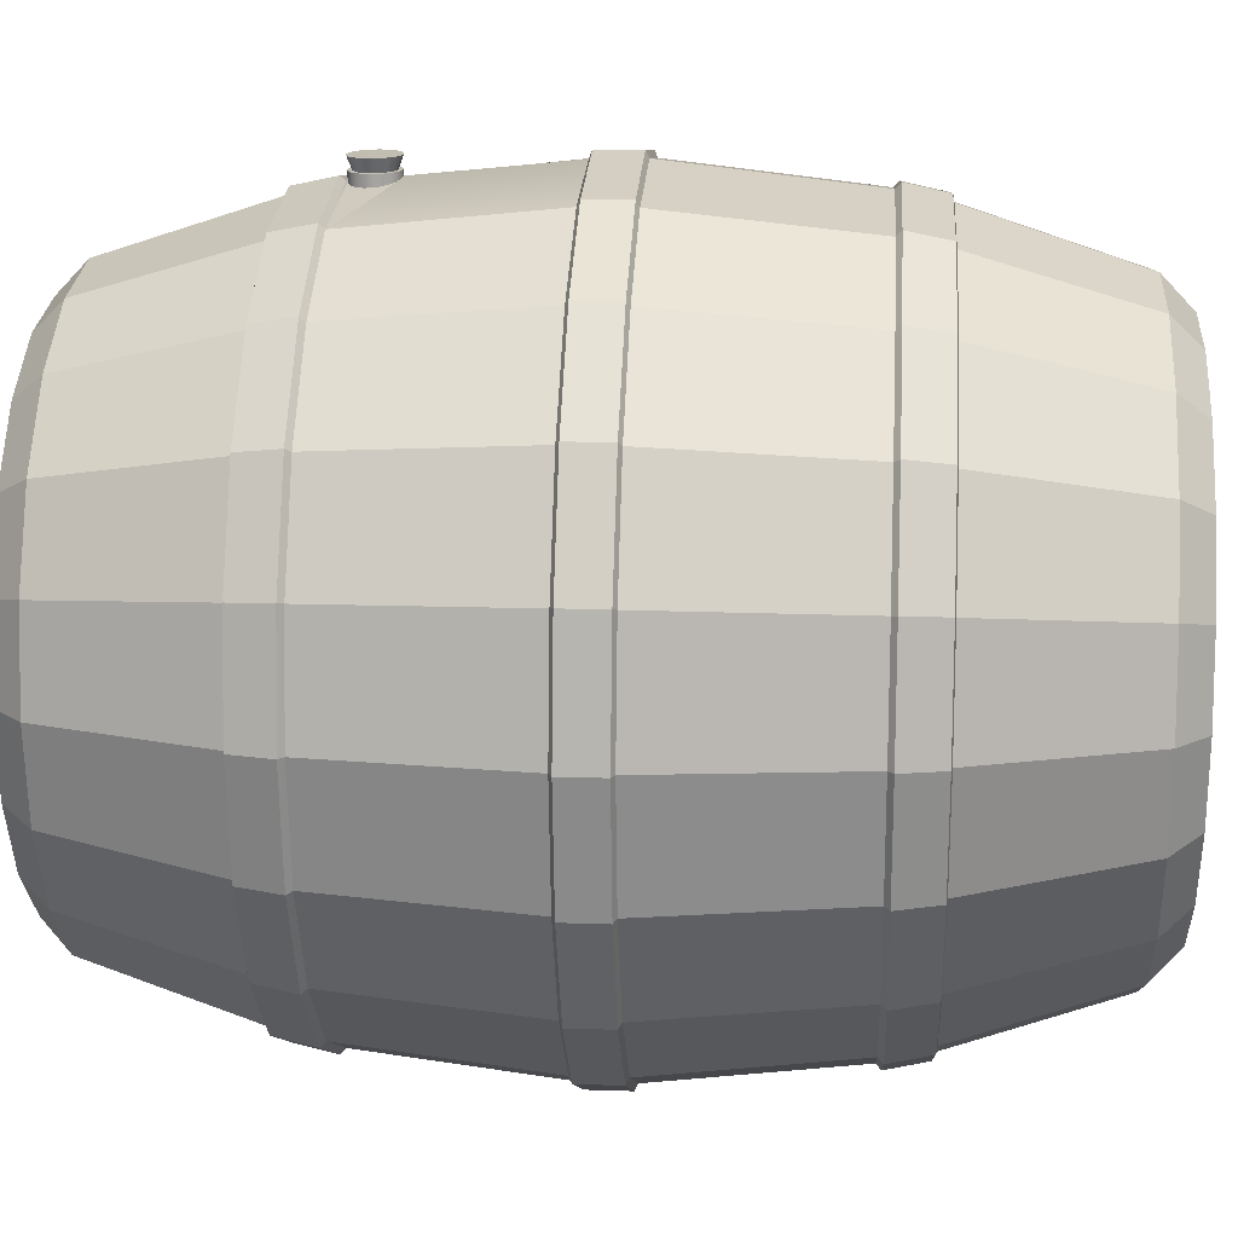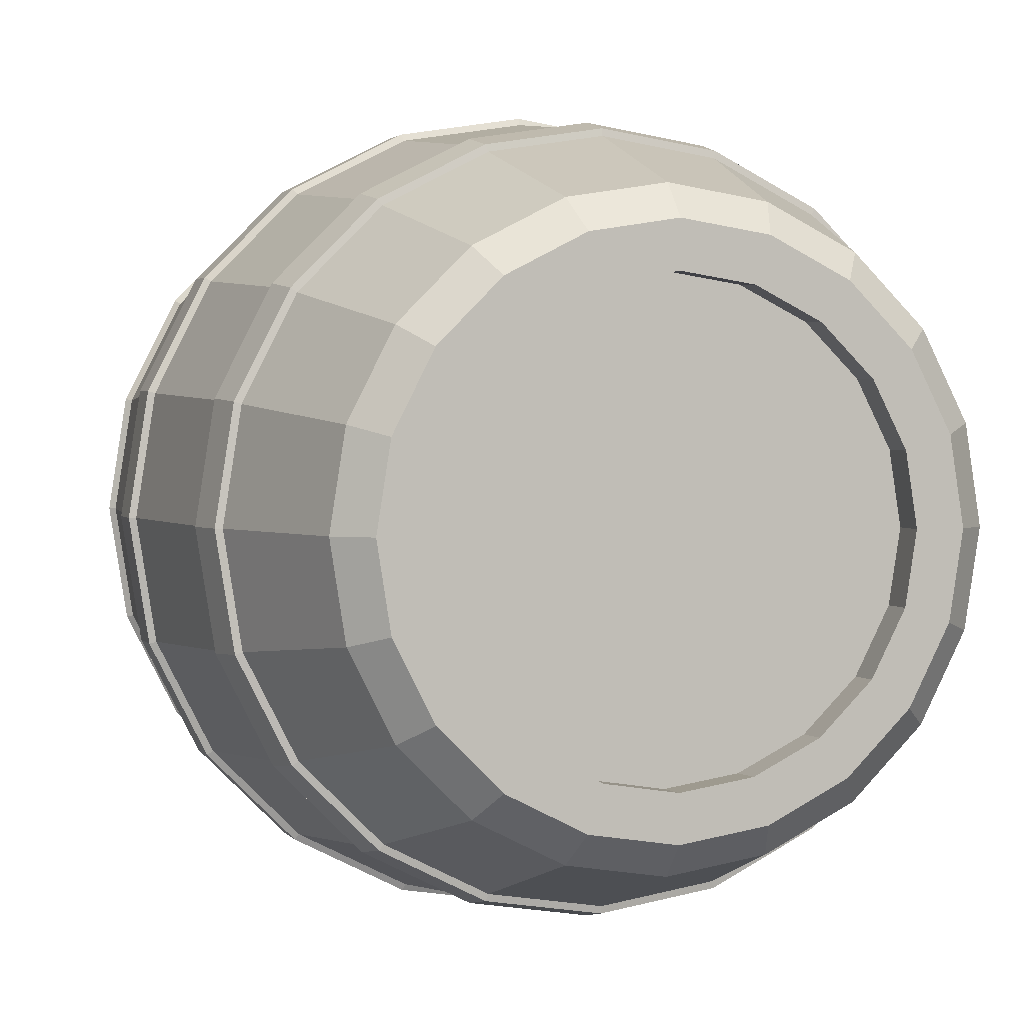
<metadata>
{"format":"obj","ext":"obj","renderer":"f3d","projection":"perspective","resolution":1024,"background":"white","views":[{"elev":17.0,"azim":-86.0,"up":"+Z"},{"elev":2.3,"azim":-17.9,"up":"+Z"}]}
</metadata>
<code>
g default
v -34.33 2.297 24.94
v -34.33 -2.297 24.94
v -24.94 -2.297 34.33
v -24.94 2.297 34.33
v -9.986 46.86 -30.73
v 0 46.86 -32.31
v -11.8 29 -36.32
v -24.52 -2.651 33.75
v 37.04 -28.87 -12.03
v 37.97 -24.42 -12.34
v 38.95 -28.87 1.2e-05
v -38.19 29 9e-06
v -36.32 29 11.8
v -32.31 46.86 8e-06
v 30.73 -46.86 9.986
v 32.31 -46.86 8e-06
v 38.19 -29 9e-06
v 36.32 -29 11.8
v -1e-06 -46.86 32.31
v 9.986 -46.86 30.73
v 11.8 -29 36.32
v -0 -29 38.19
v 31.8 -23.86 -23.1
v 39.68 -2.651 -12.89
v 37.38 -23.86 -12.15
v 18.99 -46.86 26.14
v -30.73 46.86 -9.986
v 34.33 2.297 -24.94
v 34.33 -2.297 -24.94
v 24.94 2.297 -34.33
v -31.8 23.86 23.1
v -37.97 24.42 12.34
v -37.38 23.86 12.15
v -12.34 -24.42 37.97
v -12.03 -28.87 37.04
v 4e-06 -24.42 39.92
v 23.46 24.42 -32.3
v 12.15 23.86 -37.38
v 12.34 24.42 -37.97
v -24.52 2.651 33.75
v -33.75 2.651 24.52
v -23.34 50.15 -16.96
v -18.99 46.86 -26.14
v -26.14 46.86 -18.99
v -11.8 -29 36.32
v -4e-06 -28.87 38.95
v 36.32 -29 -11.8
v 33.75 -2.651 -24.52
v 26.14 -46.86 18.99
v 30.89 -29 22.45
v 33.75 2.651 -24.52
v -16.96 50.15 -23.34
v 39.3 -23.86 9e-06
v -12.15 -23.86 37.38
v 12.03 28.87 -37.04
v 11.8 29 -36.32
v 1e-06 29 -38.19
v 9.986 46.86 -30.73
v -37.04 28.87 12.03
v -31.51 28.87 22.89
v 39.92 -24.42 1.1e-05
v 23.1 23.86 -31.8
v -32.3 24.42 23.46
v -8.915 50.15 -27.44
v -12.89 -2.651 39.68
v 0 -23.86 39.3
v 24.52 2.651 -33.75
v 31.8 23.86 -23.1
v 40.35 -2.297 -13.11
v 37.04 -28.87 12.03
v 22.89 28.87 -31.51
v -27.44 50.15 -8.915
v -28.85 50.15 1.1e-05
v 22.45 -29 30.89
v -30.73 46.86 9.986
v -7.417 46.26 -22.83
v -14.11 50.15 -19.42
v -14.11 46.26 -19.42
v -13.11 2.297 40.35
v -19.42 46.26 -14.11
v -22.83 50.15 -7.417
v -22.83 46.26 -7.417
v -19.42 50.15 -14.11
v 4e-06 50.15 -28.85
v -30.89 29 22.45
v 12.34 -24.42 37.97
v -7.417 50.15 -22.83
v 41.72 -2.651 1e-05
v -13.11 -2.297 40.35
v 12.03 -28.87 37.04
v 37.38 -23.86 12.15
v 4e-06 46.26 -24
v -23.1 23.86 31.8
v 37.97 -24.42 12.34
v -24 50.15 1.2e-05
v 32.3 24.42 -23.46
v -24 46.26 1.2e-05
v 22.45 29 -30.89
v 18.99 46.86 -26.14
v 31.51 -28.87 22.89
v 40.35 2.297 -13.11
v 12.15 -23.86 37.38
v -27.44 50.15 8.915
v 4e-06 50.15 -24
v 22.89 -28.87 31.51
v -22.89 28.87 31.51
v -12.89 2.651 39.68
v 0 -2.651 41.72
v 8.915 50.15 -27.44
v 7.417 46.26 -22.83
v -23.46 24.42 32.3
v 32.3 -24.42 23.46
v 31.8 -23.86 23.1
v 23.46 -24.42 32.3
v -22.83 50.15 7.417
v -26.14 46.86 18.99
v -22.83 46.26 7.417
v 23.1 -23.86 31.8
v 42.43 -2.297 1.5e-05
v 39.68 2.651 -12.89
v 37.38 23.86 -12.15
v 31.51 28.87 -22.89
v 39.68 -2.651 12.89
v 7.417 50.15 -22.83
v -22.45 29 30.89
v 1.1e-05 2.297 42.43
v -23.34 50.15 16.96
v 0 2.643 41.59
v -1e-05 -2.297 42.43
v 14.11 46.26 -19.42
v 12.89 -2.651 39.68
v -19.42 50.15 14.11
v -12.15 23.86 37.38
v 42.43 2.297 1.6e-05
v 16.96 50.15 -23.34
v 37.97 24.42 -12.34
v -19.42 46.26 14.11
v 14.11 50.15 -19.42
v -12.03 28.87 37.04
v 36.32 29 -11.8
v 30.89 29 -22.45
v 40.35 -2.297 13.11
v -18.99 46.86 26.14
v -12.34 24.42 37.97
v 24.52 -2.651 33.75
v 41.72 2.651 1e-05
v 39.3 23.86 9e-06
v 13.11 2.297 40.35
v -14.11 50.15 19.42
v 37.04 28.87 -12.03
v -11.8 29 36.32
v 13.11 -2.297 40.35
v -14.11 46.26 19.42
v 40.35 2.297 13.11
v 12.89 2.651 39.68
v 34.33 -2.297 24.94
v 30.73 46.86 -9.986
v 26.14 46.86 -18.99
v 33.75 -2.651 24.52
v -4e-06 24.42 39.92
v 39.92 24.42 1.6e-05
v 24.94 -2.297 34.33
v 24.94 2.297 34.33
v 22.83 46.26 -7.417
v 19.42 50.15 -14.11
v 19.42 46.26 -14.11
v 4e-06 28.87 38.95
v 12.15 23.86 37.38
v -2.006 19.79 40.5
v -2.006 19.78 39.51
v 39.68 2.651 12.89
v 37.38 23.86 12.15
v -2.359 20.48 40.49
v -2.359 20.47 39.38
v 34.33 2.297 24.94
v 38.19 29 9e-06
v -0.7664 18.89 40.51
v -0.7664 18.88 39.81
v -9.986 46.86 30.73
v -2.48 21.25 40.48
v -2.48 21.23 39.29
v -1.458 19.24 40.51
v -1.192 19.61 40.5
v -1.929 20.62 40.49
v -1.641 20.06 40.5
v -0.6268 19.32 40.51
v -0 23.89 39.44
v 0 18.77 40.52
v 0 18.76 39.96
v -2.063 19.77 41.85
v -2.028 21.25 40.48
v -2.359 22.01 40.47
v -2.359 22 39.23
v 24.52 2.651 33.75
v -2.425 20.48 41.84
v -1.499 19.2 41.86
v 23.34 50.15 -16.96
v -0 19.22 40.51
v 0.7664 18.89 40.51
v -16.96 50.15 23.34
v -8.915 50.15 27.44
v 0.7664 18.88 39.81
v -1.929 21.87 40.47
v 0.6268 19.32 40.51
v -2.006 22.7 40.46
v -2.006 22.69 39.22
v -2.425 22.05 41.82
v -2.55 21.27 41.83
v -1.641 22.44 40.47
v 1.458 19.24 40.51
v 22.83 50.15 -7.417
v 1.192 19.61 40.5
v 33.75 2.651 24.52
v -1.458 23.25 40.46
v -1.458 23.24 39.26
v -2.063 22.76 41.81
v -1.192 22.89 40.46
v 2.55 21.27 41.83
v -0.7881 18.84 41.86
v 38.95 28.87 0
v 0 18.72 41.86
v -0.7664 23.61 40.45
v -0.7664 23.59 39.34
v -0.6268 23.18 40.46
v 0.7881 18.84 41.86
v 2.006 19.79 40.5
v 2.359 20.48 40.49
v 1.641 20.06 40.5
v -0 29 38.19
v 1.929 20.62 40.49
v 1.499 19.2 41.86
v -0.7881 23.69 41.8
v -0 23.28 40.46
v 2.48 21.25 40.48
v 2.48 21.23 39.29
v -1.499 23.33 41.8
v 2.028 21.25 40.48
v -0 23.73 40.45
v 2.063 19.77 41.85
v 2.359 22.01 40.47
v 2.359 22 39.23
v 0.6268 23.18 40.46
v 0 23.82 41.8
v 27.44 50.15 -8.915
v 1.929 21.87 40.47
v 1.458 23.25 40.46
v 1.458 23.24 39.26
v 2.006 22.7 40.46
v 2.006 22.69 39.22
v 0.7664 23.61 40.45
v 1.192 22.89 40.46
v 1.641 22.44 40.47
v 2.425 20.48 41.84
v 0.7881 23.69 41.8
v 2.425 22.05 41.82
v 1.499 23.33 41.8
v 2.063 22.76 41.81
v 24 46.26 -1.4e-05
v 23.1 23.86 31.8
v 37.97 24.42 12.34
v 24 50.15 -1.4e-05
v 12.03 28.87 37.04
v 12.34 24.42 37.97
v -1e-06 46.86 32.31
v -2e-06 50.15 28.85
v 32.31 46.86 8e-06
v 31.8 23.86 23.1
v 37.04 28.87 12.03
v 22.83 46.26 7.417
v 11.8 29 36.32
v -3e-06 50.15 24
v 7.417 50.15 22.83
v -3e-06 46.26 24
v 28.85 50.15 -7e-06
v 7.417 46.26 22.83
v 32.3 24.42 23.46
v 22.83 50.15 7.417
v 36.32 29 11.8
v 30.73 46.86 9.986
v 23.46 24.42 32.3
v 22.89 28.87 31.51
v 19.42 46.26 14.11
v 31.51 28.87 22.89
v 19.42 50.15 14.11
v 9.986 46.86 30.73
v 8.915 50.15 27.44
v 22.45 29 30.89
v 30.89 29 22.45
v 26.14 46.86 18.99
v 27.44 50.15 8.915
v 18.99 46.86 26.14
v 16.96 50.15 23.34
v 23.34 50.15 16.96
v -1.458 19.23 39.66
v -7.417 50.15 22.83
v -7.417 46.26 22.83
v 1.458 19.23 39.66
v 2.006 19.78 39.51
v 2.359 20.47 39.38
v -0 23.71 39.46
v 0.7664 23.59 39.34
v 14.11 50.15 19.42
v 14.11 46.26 19.42
v -0 18.76 39.96
v -0 23.71 39.46
v -23.1 -23.86 31.8
v -2e-06 28.87 -38.95
v 12.89 2.651 -39.68
v -36.32 29 -11.8
v 24.94 -2.297 -34.33
v -39.92 24.42 1e-05
v 32.3 -24.42 -23.46
v 24.52 -2.651 -33.75
v -38.95 28.87 1e-05
v -22.45 29 -30.89
v -33.75 -2.651 24.52
v 1e-06 23.86 -39.3
v -30.89 29 -22.45
v 30.73 -46.86 -9.986
v 8.915 -50.15 27.44
v -39.68 2.651 12.89
v -22.89 -28.87 31.51
v 16.96 -50.15 23.34
v 5e-06 24.42 -39.92
v -23.46 -24.42 32.3
v 23.34 -50.15 16.96
v -39.3 23.86 9e-06
v 27.44 -50.15 8.915
v -2e-06 -50.15 28.85
v 13.11 2.297 -40.35
v 22.97 -46.26 7.465
v 19.42 -50.15 14.11
v 19.54 -46.26 14.2
v -9.986 -46.86 30.73
v -37.04 28.87 -12.03
v 28.85 -50.15 -7e-06
v -22.45 -29 30.89
v 31.51 -28.87 -22.89
v -37.97 24.42 -12.34
v 22.83 -50.15 7.417
v 12.89 -2.651 -39.68
v 1e-06 2.651 -41.72
v -12.15 23.86 -37.38
v 24.16 -46.26 -1.4e-05
v -31.8 -23.86 23.1
v 7.417 -50.15 22.83
v -3e-06 -50.15 24
v 7.465 -46.26 22.97
v 23.46 -24.42 -32.3
v -3e-06 -46.26 24.16
v 30.89 -29 -22.45
v 13.11 -2.297 -40.35
v -37.38 23.86 -12.15
v -12.34 24.42 -37.97
v -8.915 -50.15 27.44
v 24 -50.15 -1.4e-05
v 14.11 -50.15 19.42
v 23.1 -23.86 -31.8
v -22.89 28.87 -31.51
v -12.03 28.87 -37.04
v -39.68 -2.651 12.89
v -32.3 24.42 -23.46
v -31.51 28.87 -22.89
v 14.2 -46.26 19.54
v -31.51 -28.87 22.89
v -41.72 2.651 1e-05
v 22.97 -46.26 -7.465
v 27.44 -50.15 -8.915
v -23.46 24.42 -32.3
v -40.35 2.297 13.11
v -18.99 -46.86 26.14
v -31.8 23.86 -23.1
v 12.15 -23.86 -37.38
v 22.89 -28.87 -31.51
v -12.89 2.651 -39.68
v 22.83 -50.15 -7.417
v -23.1 23.86 -31.8
v -9e-06 2.297 -42.43
v -30.89 -29 22.45
v -40.35 -2.297 13.11
v -42.43 -2.297 1.6e-05
v -16.96 -50.15 23.34
v 1e-06 -2.651 -41.72
v -42.43 2.297 1.4e-05
v -39.68 2.651 -12.89
v -37.38 -23.86 12.15
v 22.45 -29 -30.89
v 18.99 -46.86 -26.14
v -24.52 2.651 -33.75
v 26.14 -46.86 -18.99
v 1.2e-05 -2.297 -42.43
v -32.3 -24.42 23.46
v -33.75 2.651 -24.52
v 12.34 -24.42 -37.97
v -41.72 -2.651 1e-05
v -37.04 -28.87 12.03
v -13.11 2.297 -40.35
v -26.14 -46.86 18.99
v -37.97 -24.42 12.34
v 1e-06 -23.86 -39.3
v -40.35 -2.297 -13.11
v -40.35 2.297 -13.11
v -19.42 -50.15 14.11
v -14.2 -46.26 19.54
v -14.11 -50.15 19.42
v 12.03 -28.87 -37.04
v -36.32 -29 11.8
v -19.54 -46.26 14.2
v -13.11 -2.297 -40.35
v -7.417 -50.15 22.83
v -7.465 -46.26 22.97
v -39.68 -2.651 -12.89
v -39.3 -23.86 9e-06
v -24.94 2.297 -34.33
v 11.8 -29 -36.32
v 9.986 -46.86 -30.73
v 1e-05 -24.42 -39.92
v -34.33 -2.297 -24.94
v 7.465 -46.26 -22.97
v 14.11 -50.15 -19.42
v 14.2 -46.26 -19.54
v -34.33 2.297 -24.94
v -38.95 -28.87 6e-06
v -24.52 -2.651 -33.75
v -12.89 -2.651 -39.68
v -22.83 -50.15 7.417
v -12.15 -23.86 -37.38
v 1e-06 -29 -38.19
v -30.73 -46.86 9.986
v -24.94 -2.297 -34.33
v -33.75 -2.651 -24.52
v 16.96 -50.15 -23.34
v -22.97 -46.26 7.465
v -23.34 -50.15 16.96
v -27.44 -50.15 8.915
v -39.92 -24.42 1.1e-05
v 7.417 -50.15 -22.83
v -8e-06 -28.87 -38.95
v 23.34 -50.15 -16.96
v -38.19 -29 9e-06
v -37.38 -23.86 -12.15
v 8.915 -50.15 -27.44
v 4e-06 -46.26 -24.16
v 0 -46.86 -32.31
v -31.8 -23.86 -23.1
v -24 -50.15 1.2e-05
v 19.42 -50.15 -14.11
v 19.54 -46.26 -14.2
v -24.16 -46.26 1.2e-05
v -12.34 -24.42 -37.97
v 4e-06 -50.15 -24
v -11.8 -29 -36.32
v -37.04 -28.87 -12.03
v -28.85 -50.15 1.1e-05
v -23.1 -23.86 -31.8
v -12.03 -28.87 -37.04
v -7.465 -46.26 -22.97
v -36.32 -29 -11.8
v -22.83 -50.15 -7.417
v -32.31 -46.86 8e-06
v 4e-06 -50.15 -28.85
v -37.97 -24.42 -12.34
v -22.97 -46.26 -7.465
v -7.417 -50.15 -22.83
v -9.986 -46.86 -30.73
v -32.3 -24.42 -23.46
v -14.2 -46.26 -19.54
v -22.45 -29 -30.89
v -31.51 -28.87 -22.89
v -23.46 -24.42 -32.3
v -30.89 -29 -22.45
v -22.89 -28.87 -31.51
v -14.11 -50.15 -19.42
v -27.44 -50.15 -8.915
v -30.73 -46.86 -9.986
v -18.99 -46.86 -26.14
v -8.915 -50.15 -27.44
v -26.14 -46.86 -18.99
v -16.96 -50.15 -23.34
v -23.34 -50.15 -16.96
v -19.54 -46.26 -14.2
v -19.42 -50.15 -14.11
g pCylinder7
f 1 2 3 4
f 7 5 6 57
f 8 3 2 316
f 11 9 10 61
f 14 12 13 75
f 15 16 17 18
f 19 20 21 22
f 24 25 23 48
f 21 20 26 74
f 12 14 27 309
f 30 28 29 310
f 32 33 31 63
f 36 34 35 46
f 38 39 37 62
f 40 41 1 4
f 43 44 42 52
f 45 22 46 35
f 17 47 9 11
f 50 49 15 18
f 51 28 30 67
f 5 43 52 64
f 10 25 53 61
f 54 34 36 66
f 37 39 55 71
f 31 41 40 93
f 58 56 57 6
f 60 59 32 63
f 54 65 8 306
f 6 5 64 84
f 3 8 65 89
f 68 51 67 62
f 48 29 69 24
f 17 11 70 18
f 65 54 66 108
f 73 72 27 14
f 42 44 27 72
f 69 29 28 101
f 77 78 76 87
f 70 11 61 94
f 79 4 3 89
f 81 82 80 83
f 75 13 85 116
f 86 36 46 90
f 88 53 25 24
f 61 53 91 94
f 66 36 86 102
f 87 76 92 104
f 26 49 50 74
f 58 6 84 109
f 82 81 95 97
f 63 31 93 111
f 90 21 74 105
f 62 37 96 68
f 99 98 56 58
f 18 70 100 50
f 85 13 59 60
f 56 98 71 55
f 103 73 14 75
f 96 37 71 122
f 52 42 83 77
f 100 70 94 112
f 106 60 63 111
f 93 40 107 133
f 22 21 90 46
f 85 60 106 125
f 77 83 80 78
f 104 92 110 124
f 108 66 102 131
f 64 52 77 87
f 42 72 81 83
f 105 100 112 114
f 94 91 113 112
f 102 86 114 118
f 97 95 115 117
f 89 65 108 129
f 24 69 119 88
f 121 120 51 68
f 123 91 53 88
f 112 113 118 114
f 119 69 101 134
f 99 58 109 135
f 116 85 125 143
f 126 79 89 129
f 127 103 75 116
f 128 107 79 126
f 124 110 130 138
f 131 102 118 145
f 84 64 87 104
f 72 73 95 81
f 107 40 4 79
f 51 120 101 28
f 117 115 132 137
f 111 93 133 144
f 68 96 136 121
f 136 96 122 150
f 133 107 128 304 178 294 170 174 181 193 206 215 223 305 187
f 139 106 111 144
f 122 141 140 150
f 125 106 139 151
f 88 119 142 123
f 74 50 100 105
f 142 119 134 154
f 147 146 120 121
f 86 90 105 114
f 148 126 129 152
f 137 132 149 153
f 128 126 148 155
f 143 125 151 179
f 109 84 104 124
f 73 103 115 95
f 98 141 122 71
f 152 131 145 162
f 123 142 156 159
f 157 140 141 158
f 160 144 133 187
f 121 136 161 147
f 156 142 154 175
f 161 136 150 220
f 163 148 152 162
f 165 166 164 211
f 167 139 144 160
f 155 148 163 194
f 128 155 168 187 305 300 301 247 249 241 235 299 298 297 202 189 304
f 169 170 294 182
f 172 171 146 147
f 173 174 170 169
f 150 140 176 220
f 177 178 304 189 188
f 180 181 174 173
f 162 156 175 163
f 183 182 177 186
f 184 173 169 185
f 188 189 202 199
f 186 177 188 198
f 190 185 183 196
f 173 184 191 180
f 192 193 181 180
f 195 184 185 190
f 157 158 197 244
f 198 188 199 204
f 201 200 143 179
f 199 202 297 210
f 180 191 203 192
f 205 206 193 192
f 207 203 191 208
f 192 203 209 205
f 204 199 210 212
f 175 213 194 163
f 214 215 206 205
f 216 209 203 207
f 205 209 217 214
f 222 223 215 214
f 214 217 224 222
f 228 226 227 230
f 179 151 229 264
f 168 155 194 259
f 232 224 217 236
f 222 224 233 238
f 234 235 241 240
f 230 227 234 237
f 240 241 249 248
f 238 233 242 250
f 243 233 224 232
f 237 234 240 245
f 246 247 301 250
f 248 249 247 246
f 250 242 251 246
f 218 237 245 255
f 248 252 245 240
f 246 251 252 248
f 254 242 233 243
f 255 245 252 257
f 256 251 242 254
f 120 146 134 101
f 211 164 258 261
f 218 255 257 256 254 243 232 236 216 207 208 195 190 196 219 221 225 231 239 253
f 259 194 213 267
f 160 187 168 263
f 147 161 260 172
f 141 98 99 158
f 103 127 132 115
f 135 109 124 138
f 260 161 220 268
f 262 167 160 263
f 265 201 179 264
f 266 157 244 274
f 159 113 91 123
f 261 258 269 277
f 264 229 270 285
f 273 271 272 275
f 263 168 259 280
f 172 260 276 267
f 118 113 159 145
f 279 278 176 266
f 276 260 268 283
f 281 262 263 280
f 277 269 282 284
f 280 259 267 276
f 108 131 152 129
f 286 265 264 285
f 279 266 274 290
f 285 270 287 291
f 289 288 278 279
f 291 287 288 289
f 165 138 130 166
f 127 116 143 200
f 197 158 99 135
f 292 286 285 291
f 146 171 154 134
f 127 200 149 132
f 197 135 138 165
f 293 292 291 289
f 145 159 156 162
f 178 177 182 294
f 171 213 175 154
f 149 295 296 153
f 169 182 183 185
f 183 186 219 196
f 191 184 195 208
f 186 198 221 219
f 198 204 225 221
f 229 151 139 167
f 298 226 210 297
f 204 212 231 225
f 244 197 165 211
f 200 201 295 149
f 210 226 228 212
f 299 227 226 298
f 217 209 216 236
f 212 228 239 231
f 235 234 227 299
f 228 230 253 239
f 300 238 250 301
f 230 237 218 253
f 252 251 256 257
f 176 140 157 266
f 213 171 172 267
f 295 271 273 296
f 274 244 211 261
f 201 265 271 295
f 176 278 268 220
f 270 229 167 262
f 290 274 261 277
f 265 286 272 271
f 272 302 303 275
f 287 270 262 281
f 278 288 283 268
f 281 280 276 283
f 302 284 282 303
f 288 287 281 283
f 286 292 302 272
f 293 290 277 284
f 292 293 284 302
f 293 289 279 290
f 222 238 300 305 223
f 258 164 166 130 110 92 76 78 80 82 97 117 137 153 296 273 275 303 282 269
f 307 55 39 324
f 308 38 62 67
f 309 27 44 318
f 34 54 306 325
f 311 32 59 314
f 25 10 312 23
f 48 313 310 29
f 13 12 314 59
f 57 56 55 307
f 315 43 5 7
f 39 38 317 324
f 33 32 311 327
f 306 8 316 345
f 318 44 43 315
f 319 47 17 16
f 26 20 320 323
f 321 41 31 33
f 322 35 34 325
f 26 323 326 49
f 16 15 328 336
f 314 12 309 335
f 321 33 327 366
f 329 320 20 19
f 49 326 328 15
f 330 30 310 352
f 332 333 331 340
f 334 19 22 45
f 334 45 337 371
f 10 9 338 312
f 339 311 314 335
f 310 313 341 352
f 342 317 38 308
f 324 317 343 354
f 327 311 339 353
f 340 331 344 356
f 348 346 347 350
f 319 16 336 368
f 23 312 349 358
f 47 351 338 9
f 337 45 35 322
f 355 329 19 334
f 349 312 338 374
f 326 323 357 332
f 23 358 313 48
f 359 360 354 369
f 345 316 361 386
f 335 363 362 339
f 332 357 364 333
f 7 57 307 360
f 337 322 365 379
f 356 344 367 376
f 366 327 353 385
f 328 326 332 340
f 323 320 346 357
f 363 359 369 362
f 353 339 362 372
f 41 321 370 1
f 308 67 30 330
f 357 346 348 364
f 370 321 366 384
f 373 341 313 358
f 375 343 317 342
f 369 377 372 362
f 378 330 352 391
f 307 324 354 360
f 370 380 2 1
f 371 337 379 398
f 381 380 370 384
f 382 355 334 371
f 352 341 383 391
f 385 353 372 393
f 320 329 347 346
f 336 328 340 356
f 361 316 2 380
f 388 387 351 390
f 389 377 343 375
f 392 345 386 399
f 393 372 377 389
f 309 318 363 335
f 315 7 360 359
f 394 349 374 406
f 319 390 351 47
f 386 361 395 413
f 396 365 392 399
f 306 345 392 325
f 384 366 385 402
f 342 378 397 375
f 318 315 359 363
f 397 378 391 409
f 400 383 341 373
f 401 381 384 402
f 404 405 403 408
f 392 365 322 325
f 395 381 401 412
f 398 379 407 429
f 347 410 411 350
f 329 355 410 347
f 368 336 356 376
f 343 377 369 354
f 351 387 374 338
f 375 397 414 389
f 416 415 387 388
f 413 395 412 441
f 417 394 406 438
f 418 401 402 422
f 420 421 419 437
f 342 308 330 378
f 423 396 399 436
f 409 425 424 430
f 412 401 418 431
f 408 403 426 433
f 427 425 383 400
f 406 415 428 438
f 407 396 423 440
f 422 414 430 418
f 416 388 432 442
f 435 434 398 429
f 430 424 431 418
f 319 368 439 390
f 441 412 431 445
f 395 361 380 381
f 437 419 443 451
f 444 428 415 416
f 445 431 424 455
f 433 426 446 449
f 410 405 404 411
f 447 376 367 448
f 355 382 405 410
f 439 368 376 447
f 450 417 438 456
f 438 428 452 456
f 440 423 453 458
f 454 435 429 460
f 444 416 442 461
f 373 358 349 394
f 451 443 457 464
f 449 446 459 463
f 462 441 445 466
f 465 452 428 444
f 464 457 467 473
f 456 452 468 472
f 466 445 455 470
f 458 453 469 471
f 407 379 365 396
f 387 415 406 374
f 466 470 472 469
f 474 454 460 475
f 465 444 461 477
f 475 458 471 478
f 476 468 452 465
f 420 447 448 421
f 390 439 432 388
f 398 434 382 371
f 476 465 477 479
f 383 425 409 391
f 432 439 447 420
f 382 434 403 405
f 479 480 478 476
f 385 393 422 402
f 393 389 414 422
f 397 409 430 414
f 386 413 436 399
f 400 373 394 417
f 442 432 420 437
f 434 435 426 403
f 460 429 407 440
f 427 455 424 425
f 413 441 462 436
f 427 400 417 450
f 462 453 423 436
f 435 454 446 426
f 461 442 437 451
f 455 427 450 470
f 475 460 440 458
f 466 469 453 462
f 450 456 472 470
f 454 474 459 446
f 477 461 451 464
f 481 463 459 482
f 467 481 482 473
f 468 471 469 472
f 474 480 482 459
f 479 477 464 473
f 480 479 473 482
f 471 468 476 478
f 478 480 474 475
f 331 333 364 348 350 411 404 408 433 449 463 481 467 457 443 419 421 448 367 344

</code>
